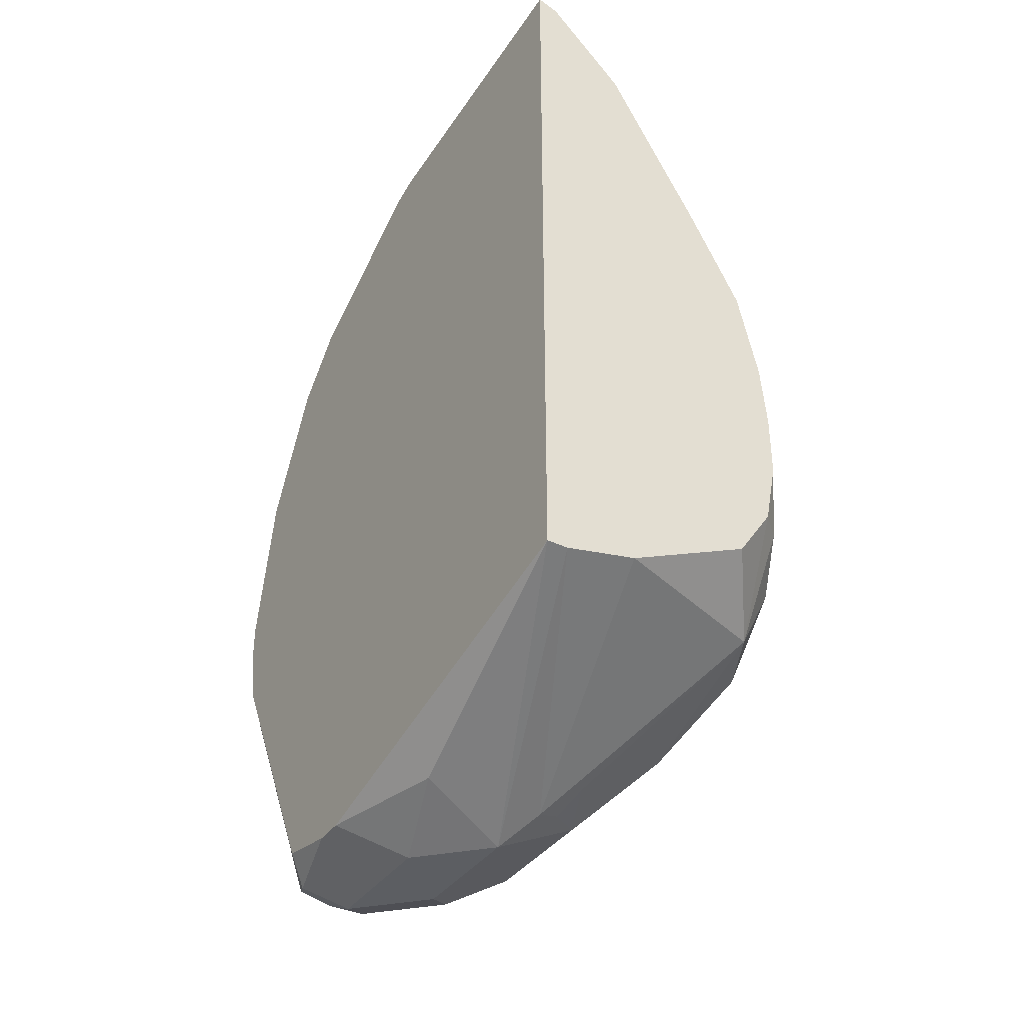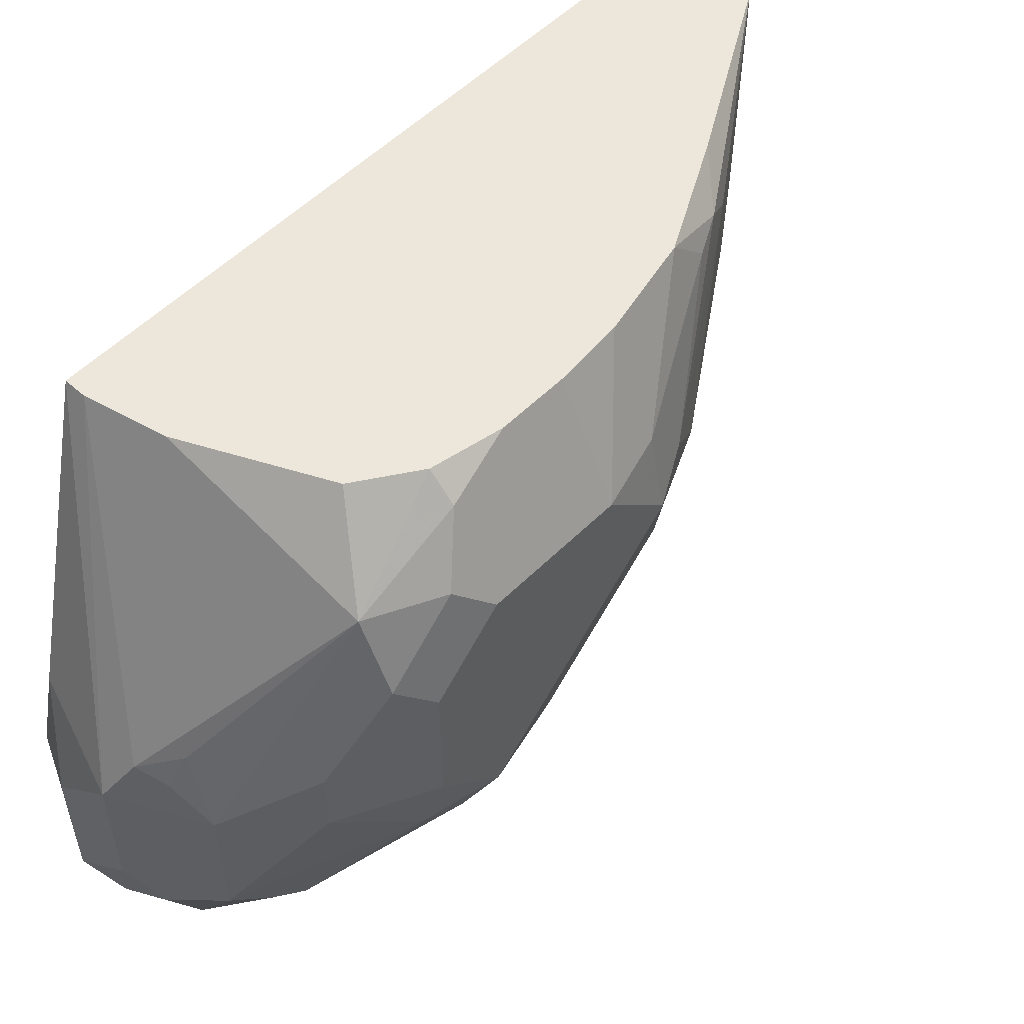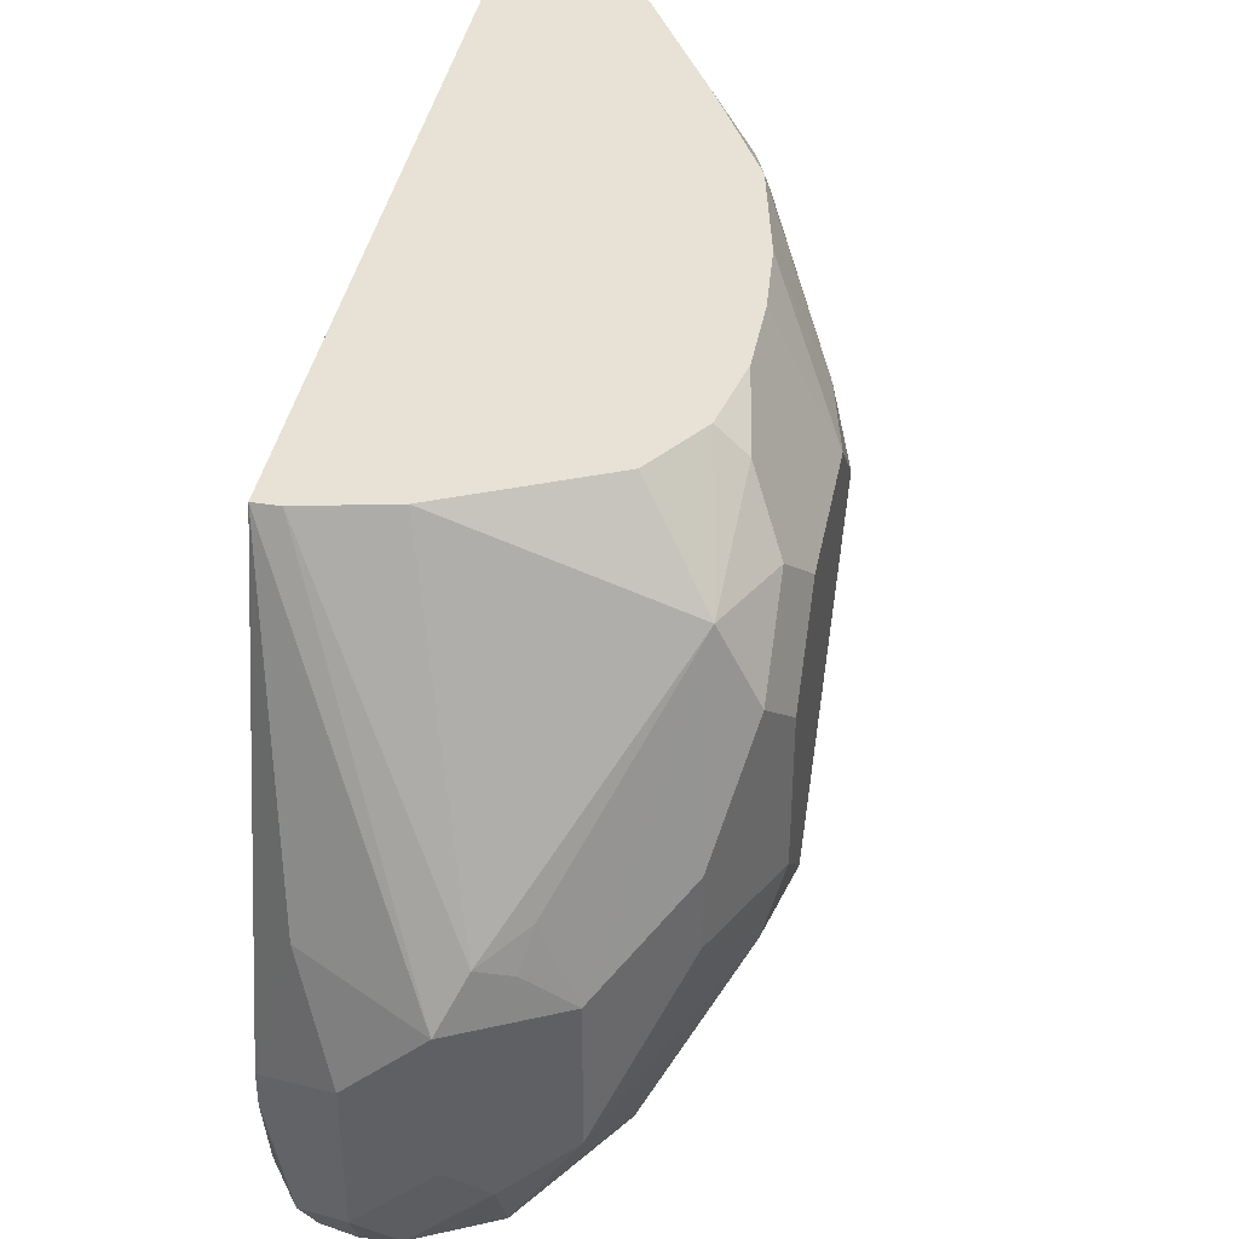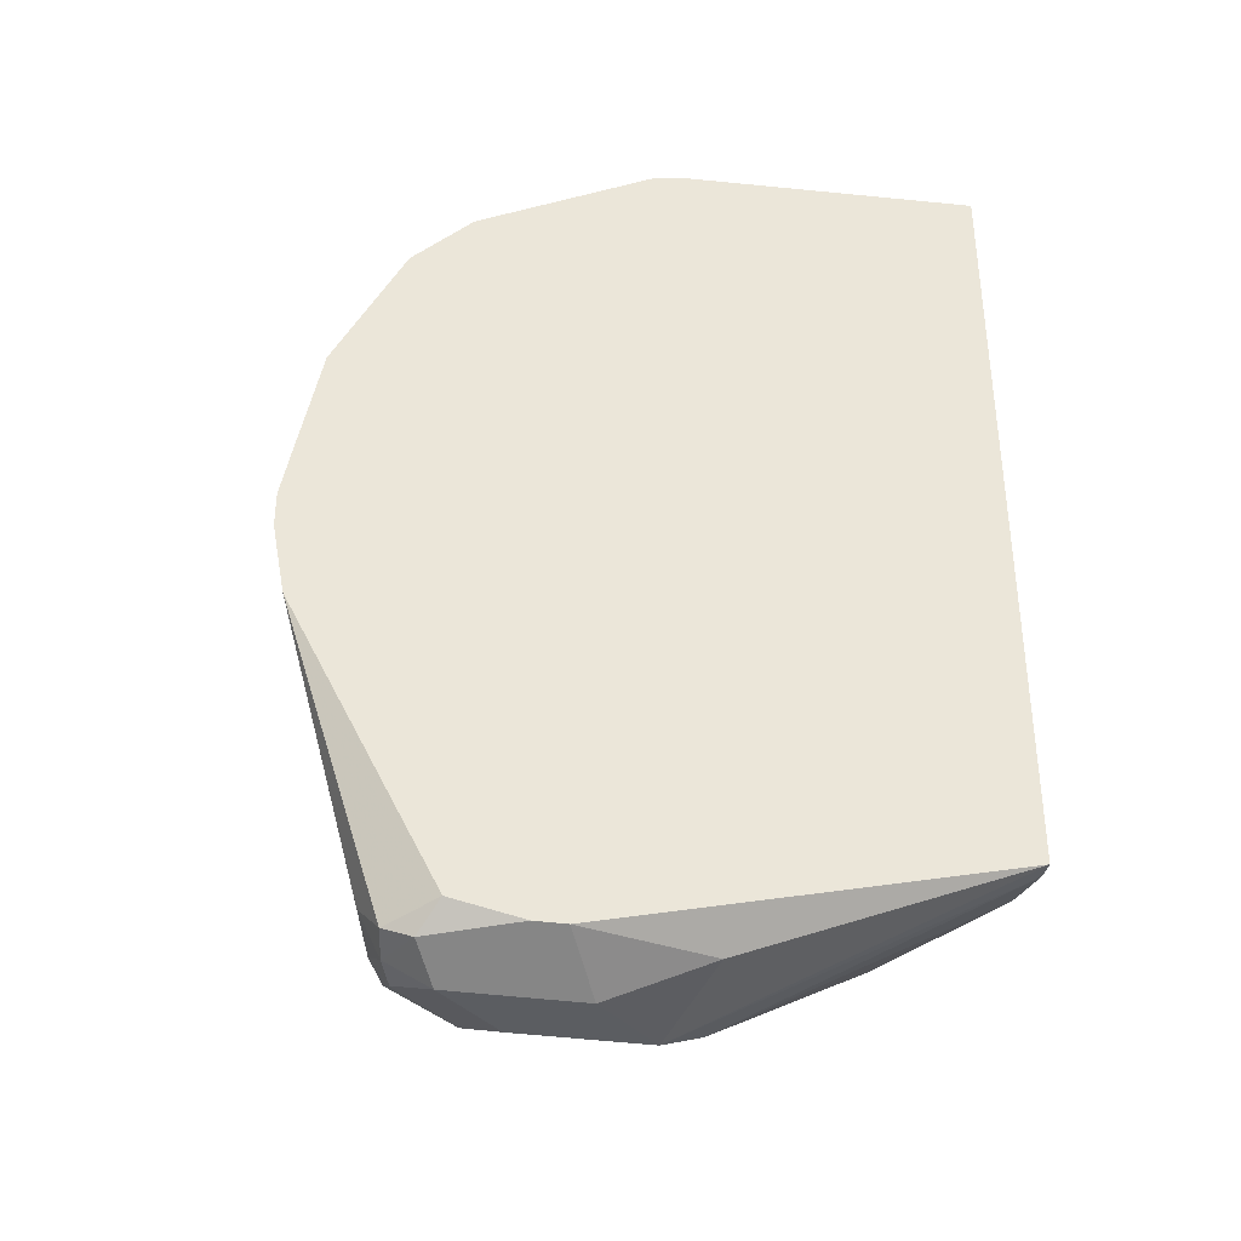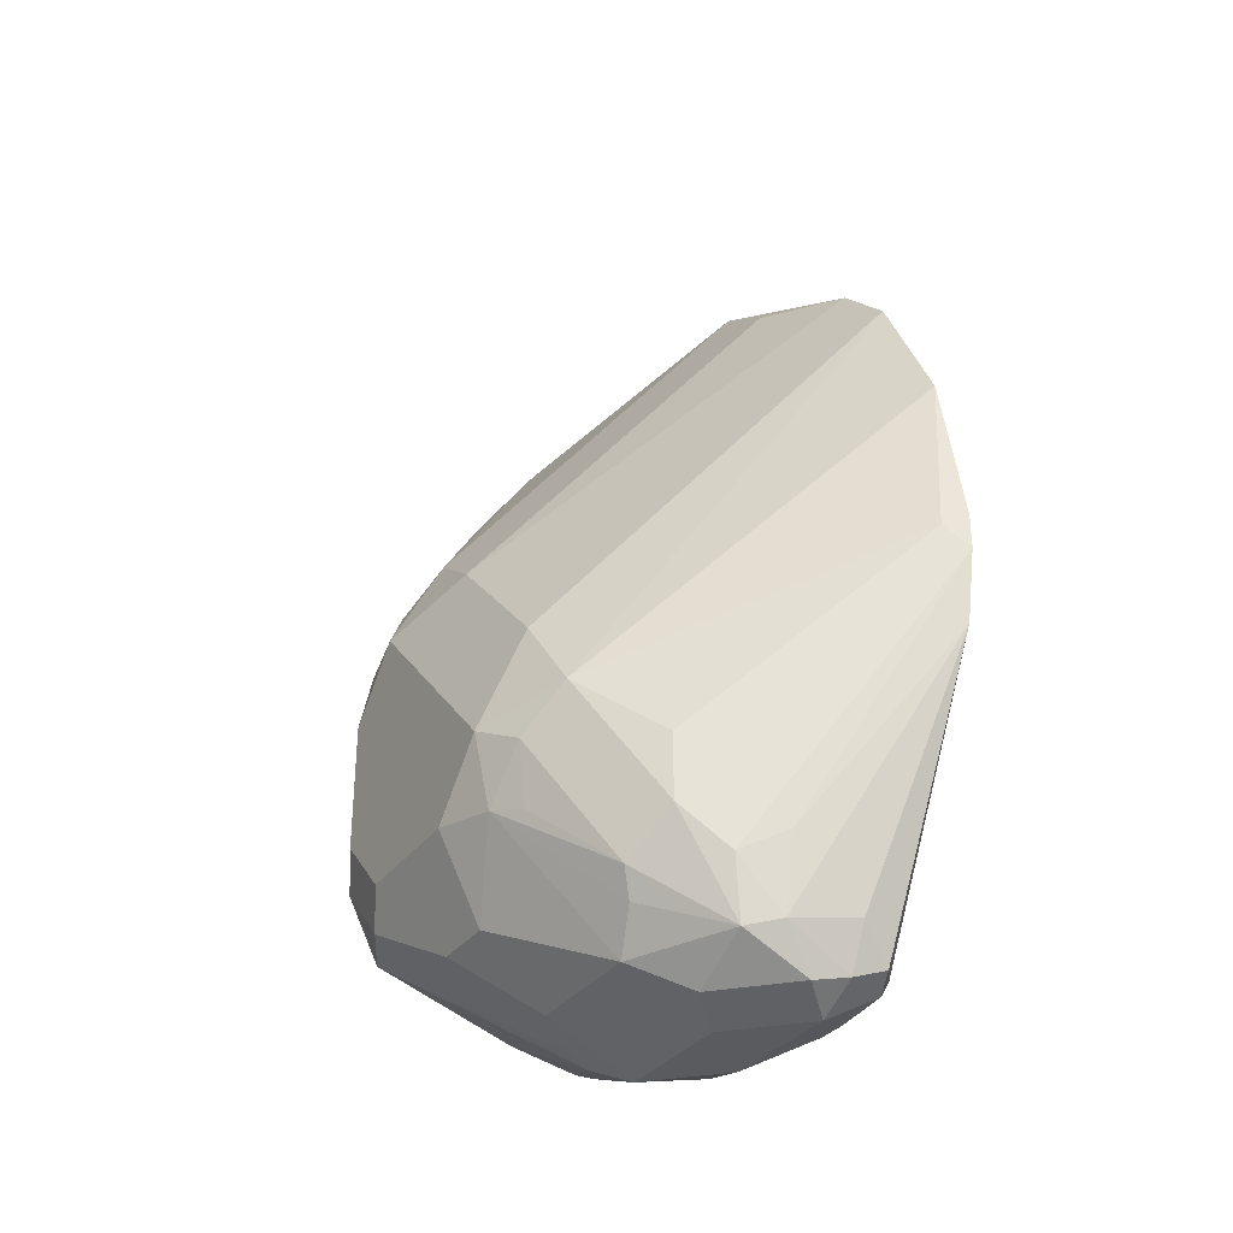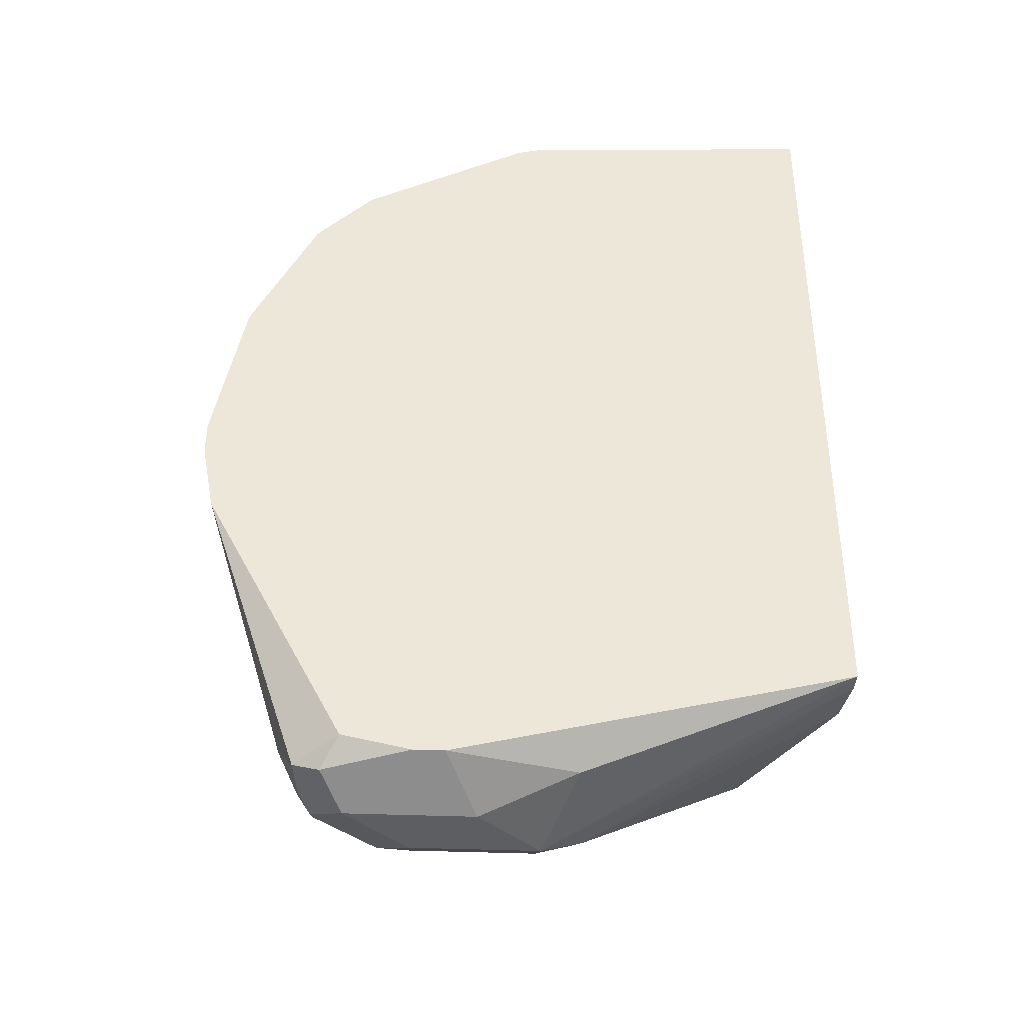
<metadata>
{"format":"obj","ext":"obj","renderer":"f3d","projection":"perspective","resolution":1024,"background":"white","views":[{"elev":-37.9,"azim":148.9,"up":"+Z"},{"elev":53.9,"azim":-136.5,"up":"+Y"},{"elev":40.4,"azim":-169.0,"up":"+Y"},{"elev":-35.6,"azim":79.1,"up":"+Z"},{"elev":-32.1,"azim":-29.7,"up":"+Z"},{"elev":-38.0,"azim":87.0,"up":"+Z"}]}
</metadata>
<code>
v 0.5678 -0.2986 -0.3661
v 0.5678 -0.4121 -0.3935
v 0.5584 -0.3753 -0.3936
v 0.5309 -0.3845 -0.4028
v 0.5618 -0.2986 -0.3661
v 0.5678 -0.2986 -0.1502
v 0.5678 -0.4208 -0.3935
v 0.5492 -0.4027 -0.4028
v 0.5309 -0.4211 -0.4028
v 0.5065 -0.3845 -0.3906
v 0.5248 -0.3723 -0.3967
v 0.5413 -0.2986 -0.3616
v 0.5618 -0.2986 -0.1522
v 0.5678 -0.3842 -0.1555
v 0.5614 -0.4455 -0.3967
v 0.5492 -0.4394 -0.4028
v 0.5678 -0.4404 -0.3893
v 0.5401 -0.4485 -0.3982
v 0.5218 -0.4302 -0.3982
v 0.5065 -0.4211 -0.3906
v 0.5149 -0.3662 -0.389
v 0.5172 -0.3753 -0.3936
v 0.4882 -0.3662 -0.3723
v 0.4897 -0.3204 -0.357
v 0.5054 -0.2986 -0.3447
v 0.5584 -0.2986 -0.1556
v 0.5584 -0.3021 -0.1556
v 0.5614 -0.3906 -0.1587
v 0.5678 -0.3918 -0.1574
v 0.5584 -0.4531 -0.3936
v 0.5492 -0.4516 -0.3967
v 0.5678 -0.4815 -0.3128
v 0.5309 -0.4531 -0.3867
v 0.5218 -0.4485 -0.389
v 0.4882 -0.3845 -0.3723
v 0.5126 -0.4394 -0.3844
v 0.5035 -0.4302 -0.3799
v 0.4806 -0.4027 -0.3501
v 0.4821 -0.3479 -0.36
v 0.4806 -0.3387 -0.357
v 0.4806 -0.3204 -0.3387
v 0.4882 -0.3051 -0.3295
v 0.4951 -0.2986 -0.3295
v 0.5435 -0.2986 -0.1705
v 0.5401 -0.3021 -0.1739
v 0.5584 -0.4119 -0.1739
v 0.5678 -0.4408 -0.1834
v 0.5248 -0.3356 -0.1953
v 0.4882 -0.354 -0.2502
v 0.4852 -0.3753 -0.2655
v 0.5492 -0.4577 -0.3844
v 0.5678 -0.4853 -0.2932
v 0.5309 -0.4577 -0.3661
v 0.5187 -0.4516 -0.3723
v 0.5065 -0.4455 -0.36
v 0.5004 -0.4333 -0.3723
v 0.476 -0.3845 -0.3478
v 0.4852 -0.4119 -0.3524
v 0.4821 -0.415 -0.3356
v 0.476 -0.4027 -0.3295
v 0.476 -0.3479 -0.3478
v 0.476 -0.3295 -0.3295
v 0.4882 -0.3051 -0.2929
v 0.4915 -0.2986 -0.3112
v 0.5401 -0.2986 -0.1739
v 0.5678 -0.4574 -0.2
v 0.4852 -0.3936 -0.2838
v 0.4852 -0.4119 -0.3021
v 0.5248 -0.3173 -0.1953
v 0.5096 -0.3326 -0.2166
v 0.4821 -0.3417 -0.2624
v 0.476 -0.3479 -0.2746
v 0.508 -0.3135 -0.2197
v 0.4791 -0.3631 -0.2776
v 0.5678 -0.4853 -0.2836
v 0.5614 -0.4821 -0.2868
v 0.5065 -0.4455 -0.3417
v 0.4882 -0.4272 -0.3234
v 0.476 -0.3845 -0.3112
v 0.476 -0.3295 -0.2929
v 0.493 -0.2986 -0.2746
v 0.4915 -0.2986 -0.2929
v 0.514 -0.2986 -0.2197
v 0.5035 -0.3067 -0.2289
v 0.5678 -0.458 -0.2011
v 0.476 -0.3662 -0.2929
v 0.4989 -0.3089 -0.238
v 0.4806 -0.3273 -0.2746
v 0.5678 -0.4824 -0.2682
v 0.5678 -0.4766 -0.2383
v 0.5678 -0.4763 -0.2377
v 0.5678 -0.4757 -0.2366
v 0.4943 -0.2986 -0.2689
v 0.4989 -0.2986 -0.2483
v 0.4971 -0.2986 -0.2563
f 42 80 63
f 42 82 64
f 42 64 43
f 44 65 45
f 45 65 69
f 45 69 48
f 46 50 47
f 42 63 82
f 47 50 67
f 49 70 73
f 47 68 66
f 48 69 70
f 48 70 49
f 49 71 72
f 49 72 50
f 49 73 71
f 50 72 74
f 42 62 80
f 50 74 67
f 47 67 68
f 41 62 42
f 88 95 93
f 40 61 62
f 52 55 54
f 30 51 31
f 30 32 51
f 31 51 33
f 32 52 53
f 32 53 33
f 32 33 51
f 33 53 54
f 33 54 34
f 40 62 41
f 34 54 55
f 34 56 36
f 35 38 57
f 36 56 37
f 37 56 38
f 38 58 59
f 38 59 60
f 38 60 57
f 38 56 58
f 39 61 40
f 34 55 56
f 52 54 53
f 76 90 78
f 52 76 55
f 68 86 79
f 71 73 84
f 71 84 87
f 71 87 88
f 71 88 72
f 72 88 80
f 72 86 74
f 75 89 76
f 76 89 90
f 67 86 68
f 76 78 77
f 78 91 92
f 78 92 85
f 80 88 81
f 81 88 93
f 83 94 84
f 84 94 87
f 87 94 88
f 88 94 95
f 28 50 46
f 78 90 91
f 52 75 76
f 67 74 86
f 66 68 78
f 55 76 77
f 55 77 78
f 55 78 59
f 55 59 56
f 56 59 58
f 57 60 79
f 57 79 86
f 57 86 72
f 57 72 80
f 66 78 85
f 57 80 62
f 59 78 60
f 60 78 68
f 60 68 79
f 63 80 81
f 63 81 82
f 65 83 84
f 65 84 73
f 65 73 70
f 65 70 69
f 57 62 61
f 28 49 50
f 24 43 25
f 28 45 48
f 1 85 92
f 1 92 91
f 1 90 89
f 1 89 75
f 1 75 52
f 1 52 32
f 1 32 17
f 1 17 7
f 1 7 2
f 2 7 16
f 2 16 8
f 2 8 3
f 3 8 4
f 4 8 16
f 4 16 9
f 4 9 20
f 4 20 10
f 4 10 11
f 4 11 5
f 1 66 85
f 1 47 66
f 1 29 47
f 1 14 29
f 28 48 49
f 1 2 3
f 1 3 4
f 1 4 5
f 1 5 12
f 1 12 25
f 1 25 43
f 1 43 64
f 1 64 82
f 5 11 12
f 1 82 81
f 1 93 95
f 1 95 94
f 1 94 83
f 1 83 65
f 1 65 44
f 1 44 26
f 1 26 13
f 1 13 6
f 1 6 14
f 1 81 93
f 6 13 14
f 1 91 90
f 7 17 15
f 18 33 34
f 18 34 19
f 19 34 20
f 20 34 36
f 20 36 37
f 20 37 38
f 20 38 35
f 23 35 57
f 23 57 61
f 18 31 33
f 23 61 39
f 23 40 24
f 24 40 41
f 24 41 42
f 24 42 43
f 26 44 27
f 7 15 16
f 27 45 28
f 28 46 47
f 28 47 29
f 23 39 40
f 17 32 30
f 27 44 45
f 15 31 16
f 16 31 18
f 9 16 18
f 9 19 20
f 10 21 22
f 10 22 11
f 10 20 35
f 10 35 23
f 10 23 24
f 10 24 21
f 11 22 21
f 9 18 19
f 11 24 12
f 12 24 25
f 13 26 27
f 13 27 28
f 13 28 14
f 14 28 29
f 15 17 30
f 11 21 24
f 15 30 31

</code>
